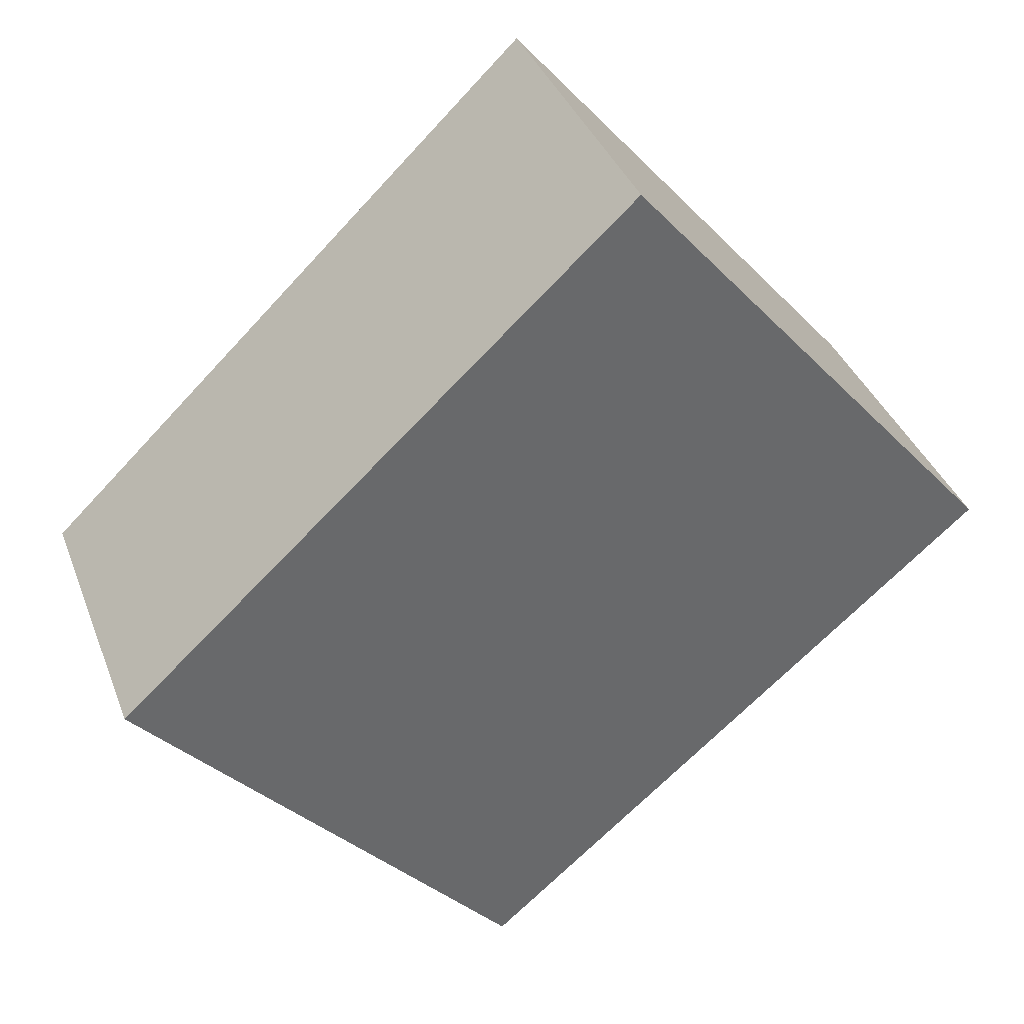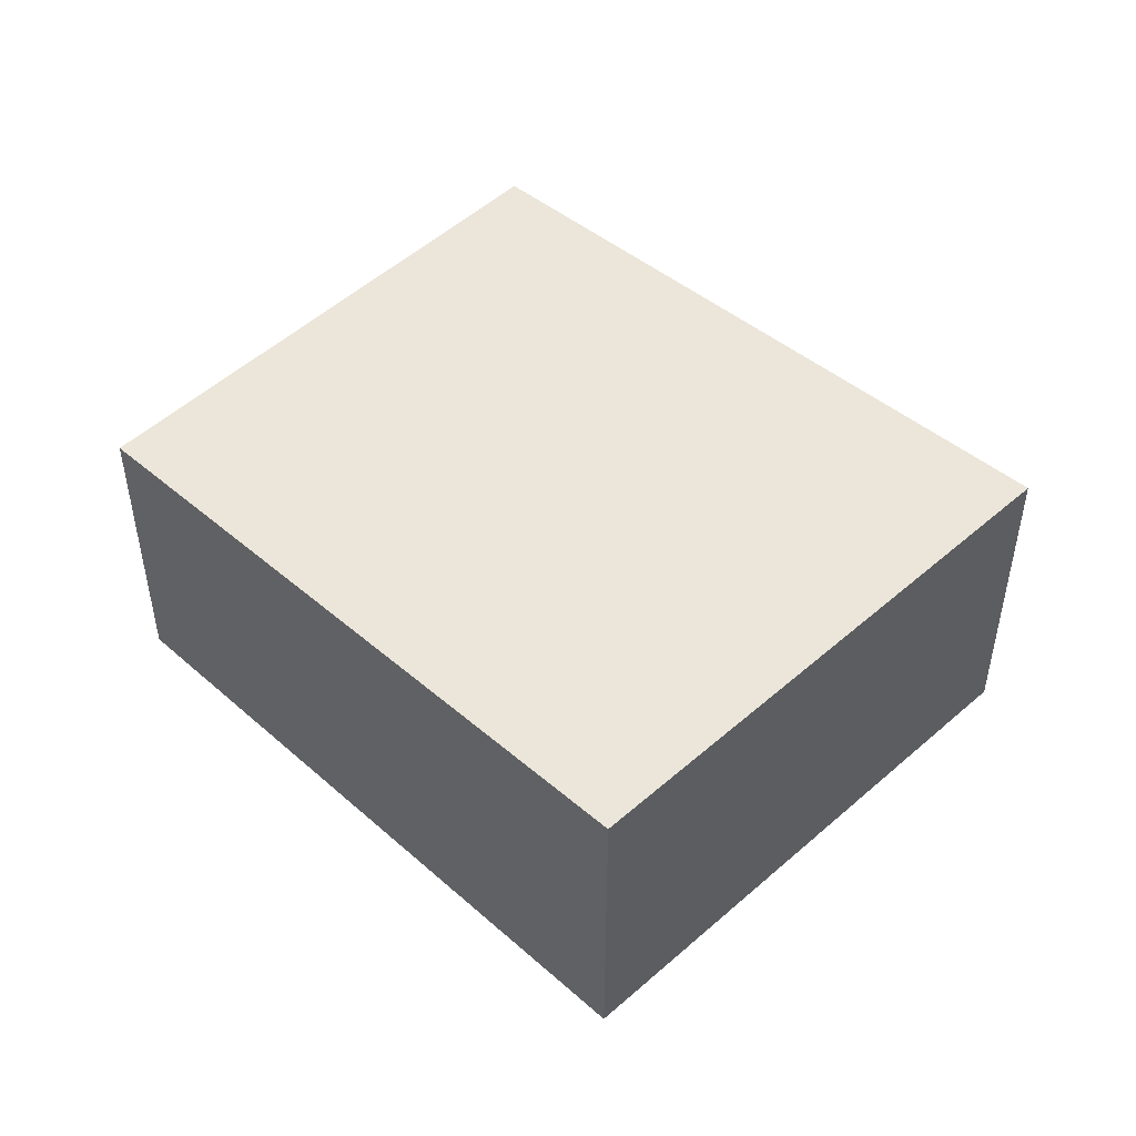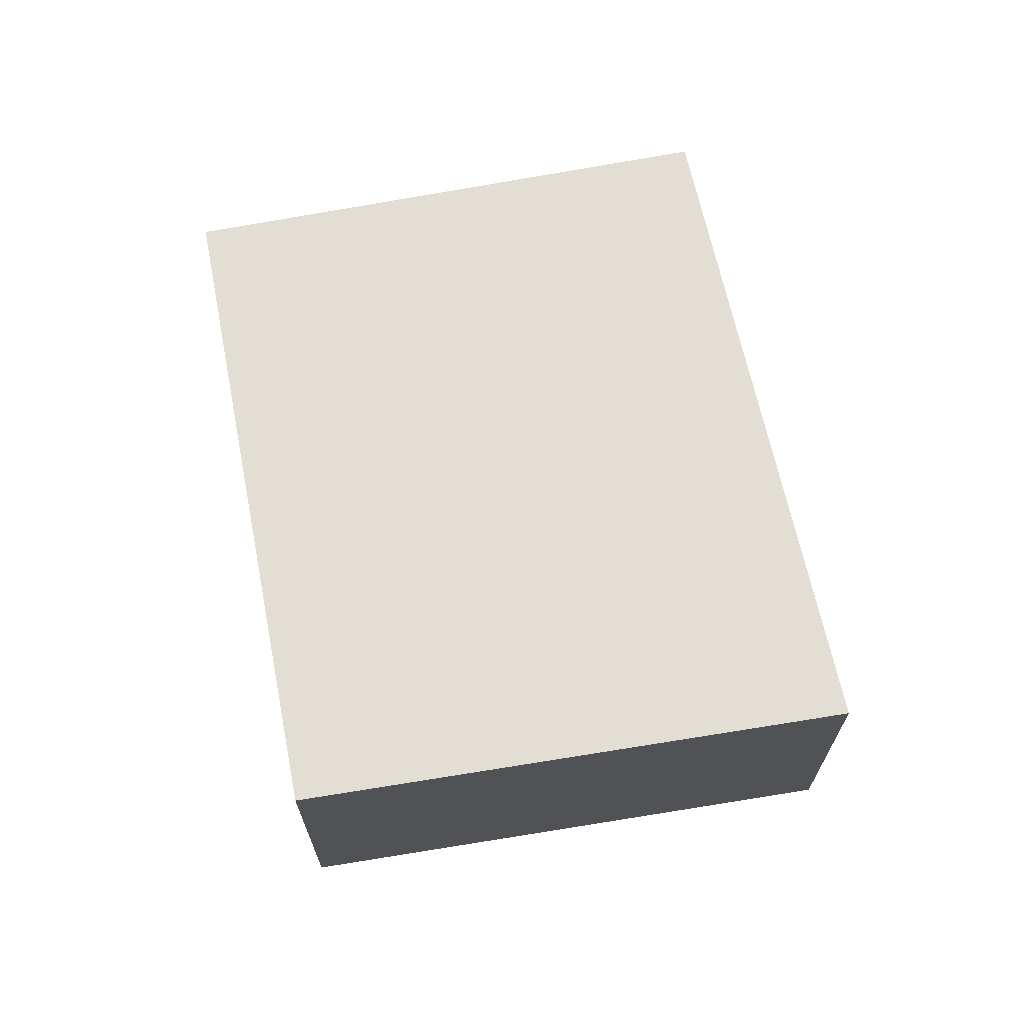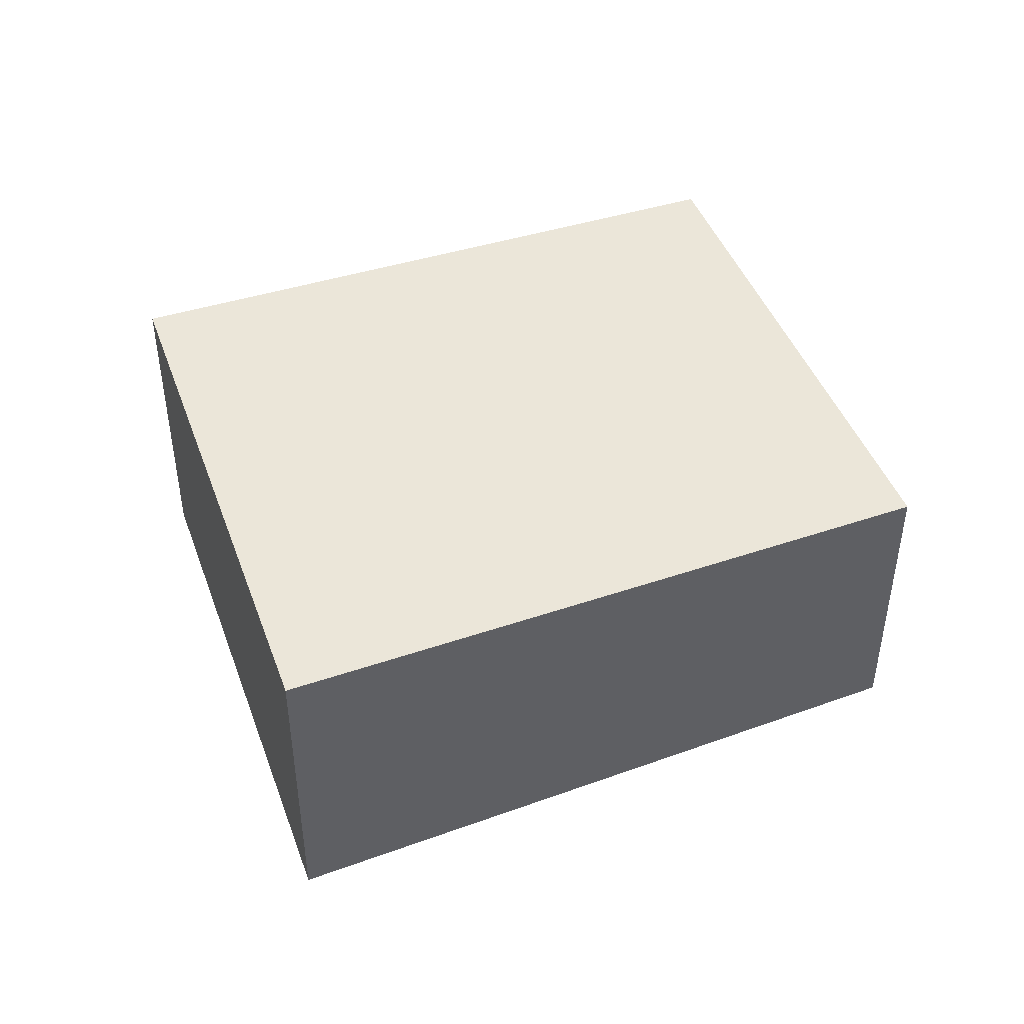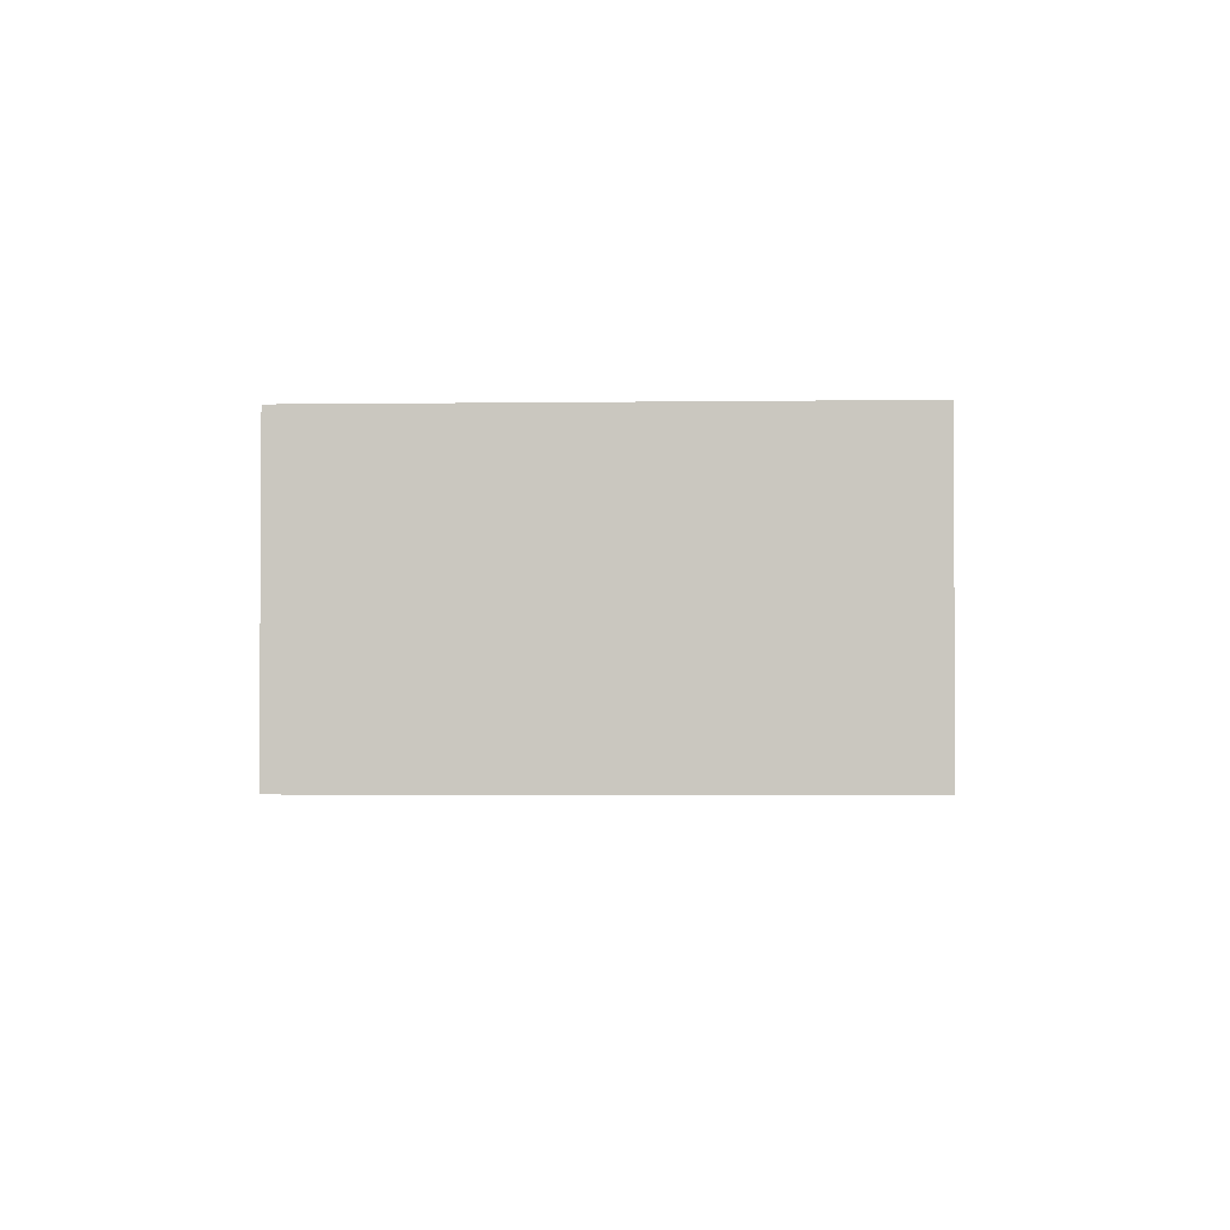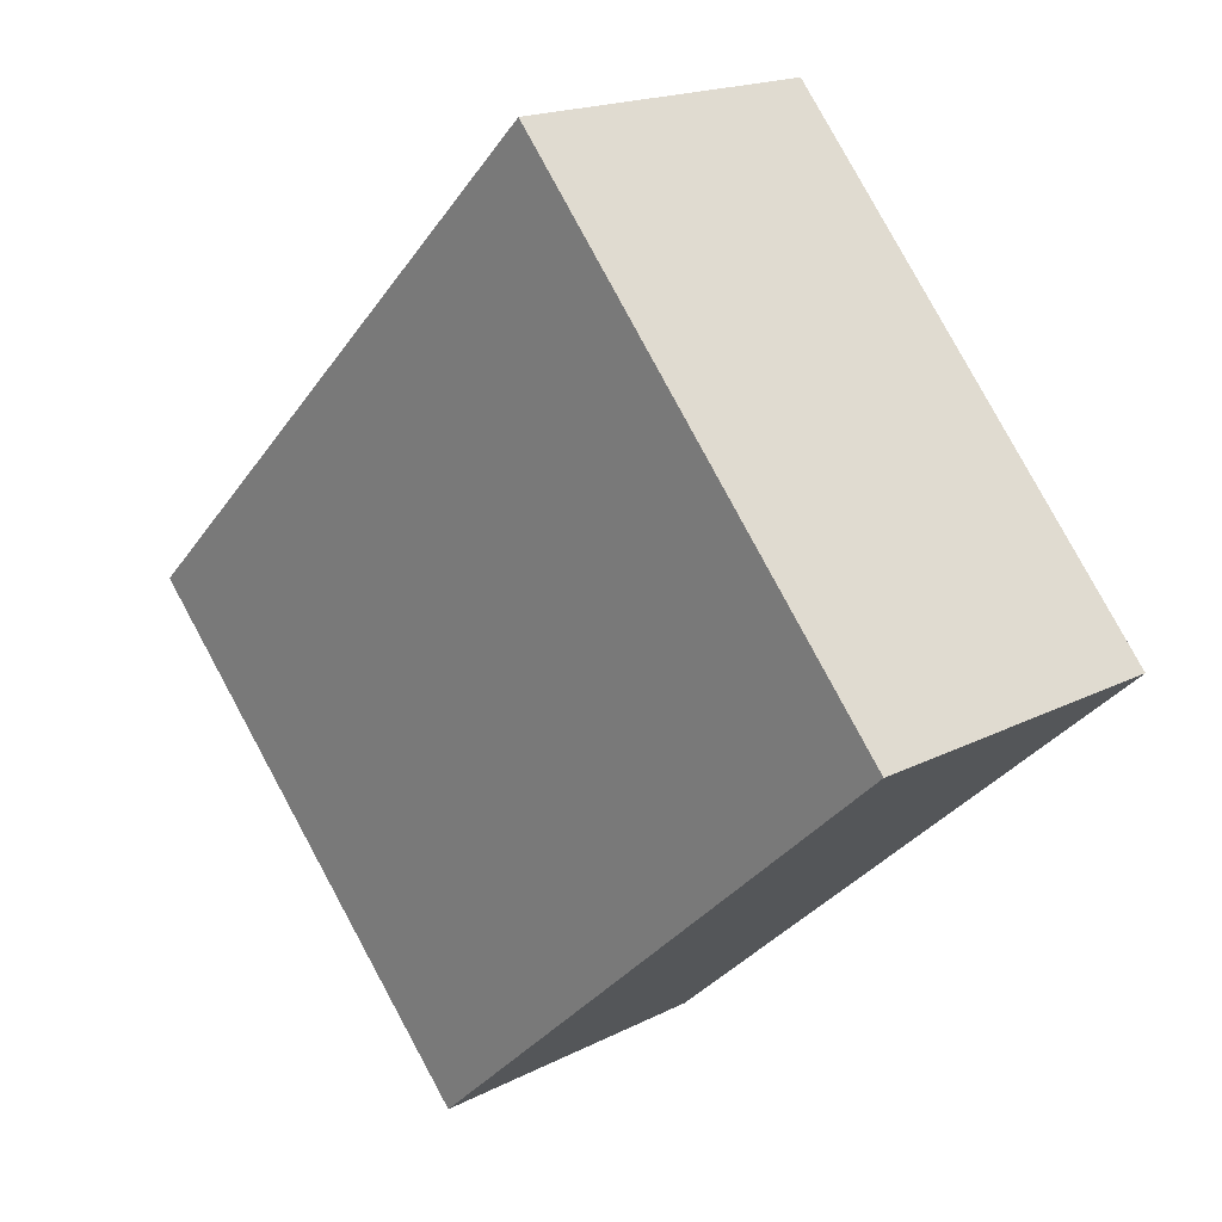
<metadata>
{"format":"obj","ext":"obj","renderer":"f3d","projection":"perspective","resolution":1024,"background":"white","views":[{"elev":36.9,"azim":160.6,"up":"+Z"},{"elev":49.6,"azim":-93.3,"up":"+Y"},{"elev":68.8,"azim":-58.5,"up":"+Y"},{"elev":46.6,"azim":21.3,"up":"+Y"},{"elev":-2.4,"azim":-46.2,"up":"+Y"},{"elev":17.8,"azim":-135.3,"up":"+Z"}]}
</metadata>
<code>
v  0 3.137 1.921e-16
v  8.426 2.941 -0.423
v  4.807 2.946 -4.388
v  3.615 3.137 4.202
v  0 0 0
v  4.807 2.687e-16 -4.388
v  3.615 -2.573e-16 4.202
v  8.426 2.59e-17 -0.423
g defaultobject
f 1 2 3
f 2 1 4
f 3 5 1
f 5 3 6
f 5 4 1
f 4 5 7
f 7 2 4
f 2 7 8
f 2 6 3
f 6 2 8
f 8 5 6
f 5 8 7

</code>
